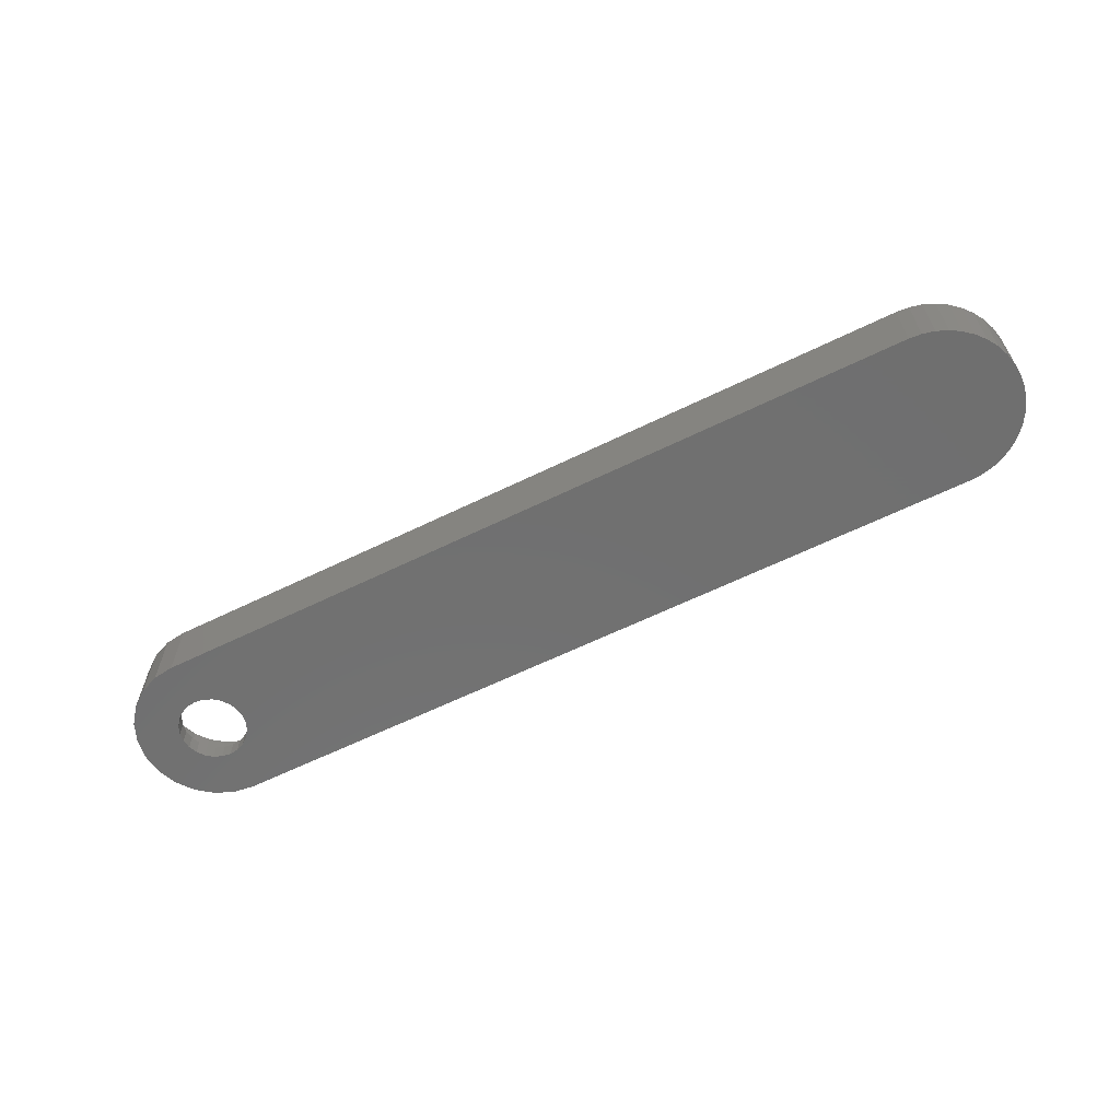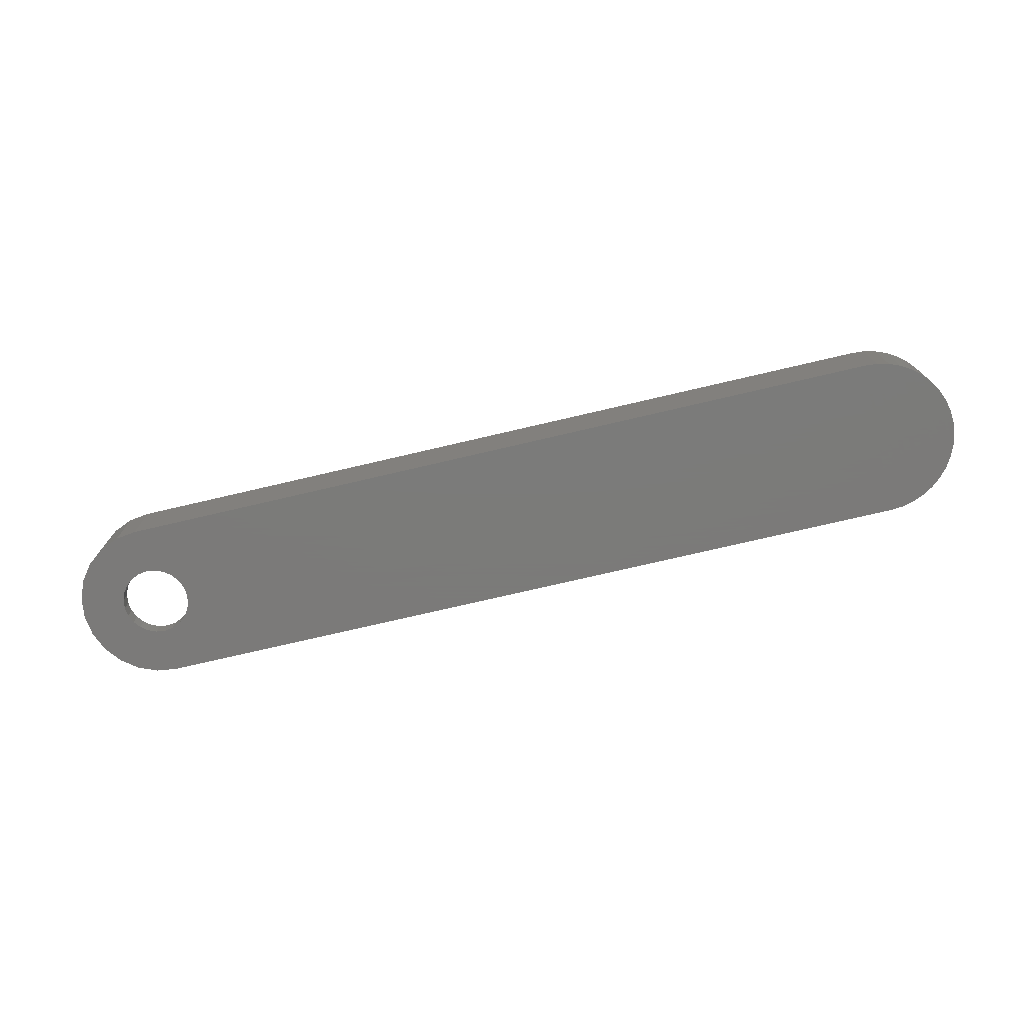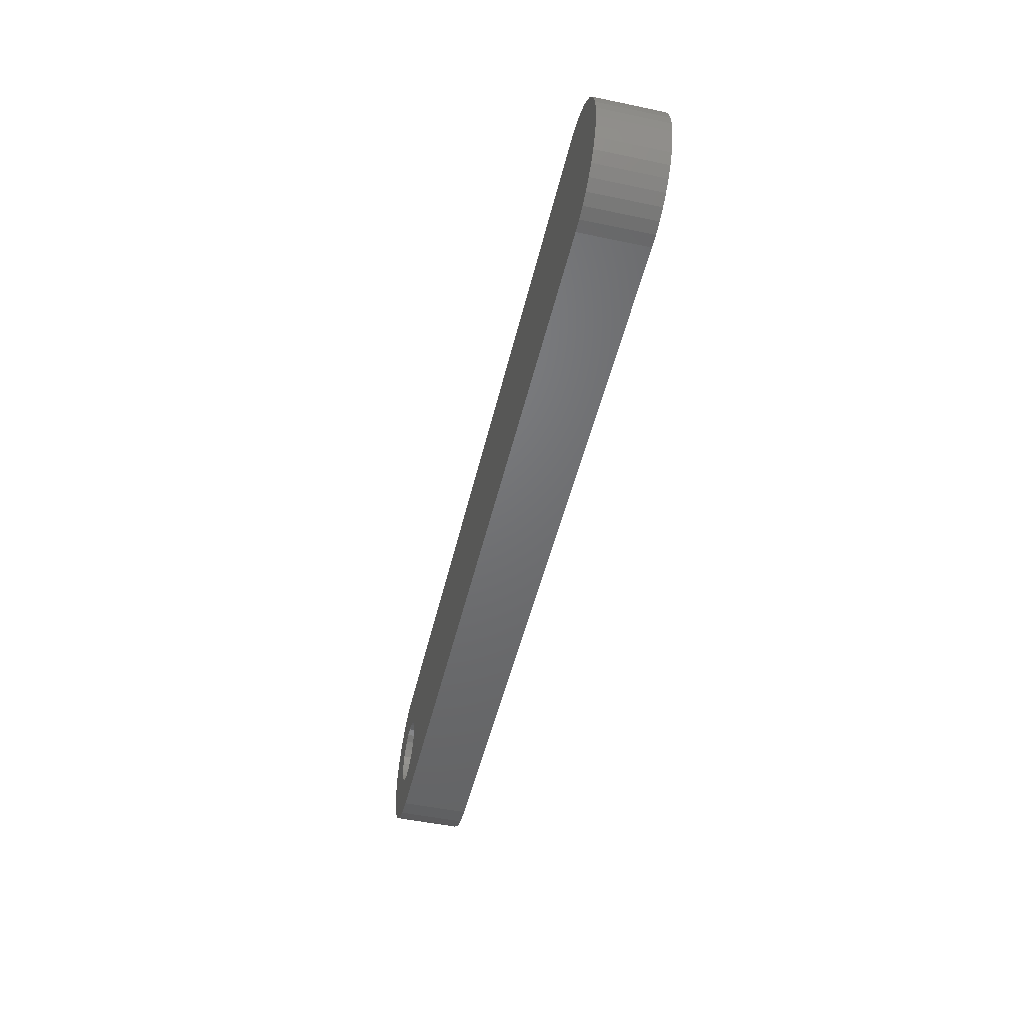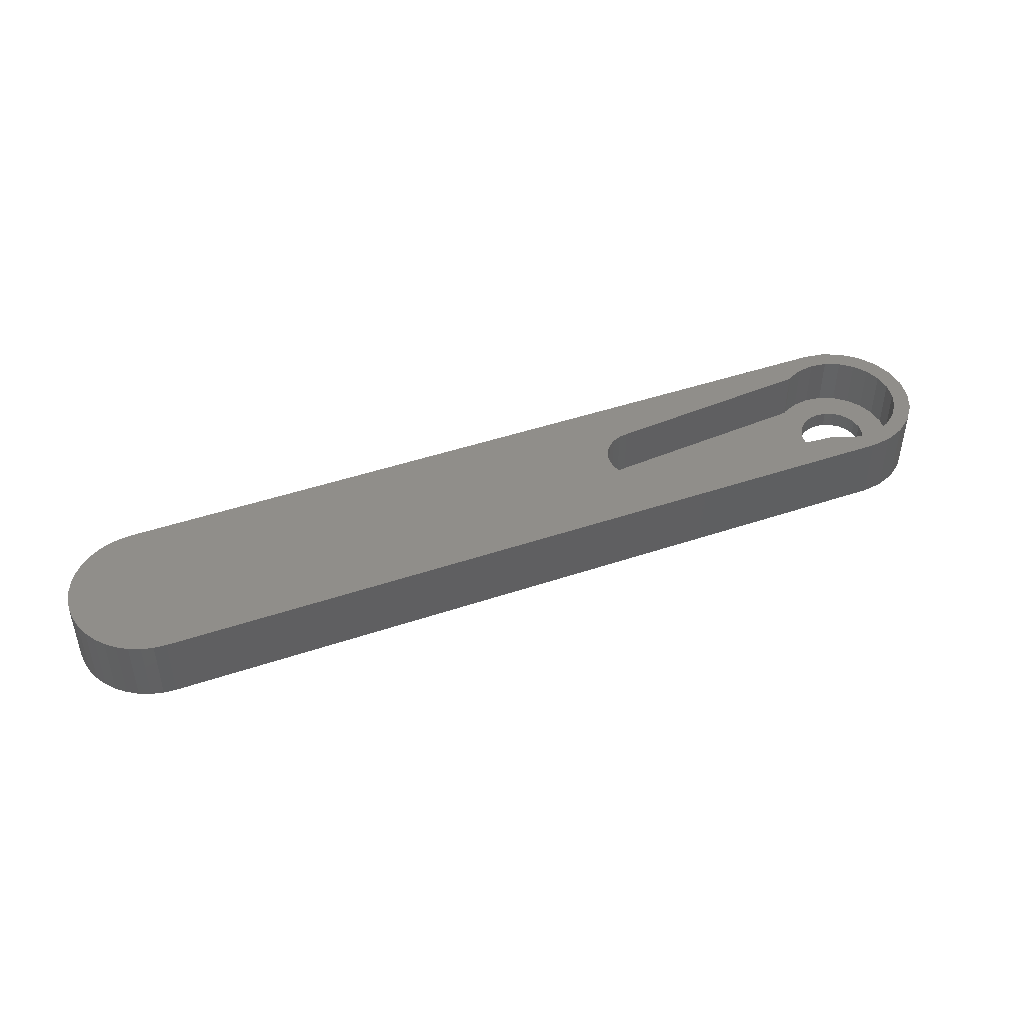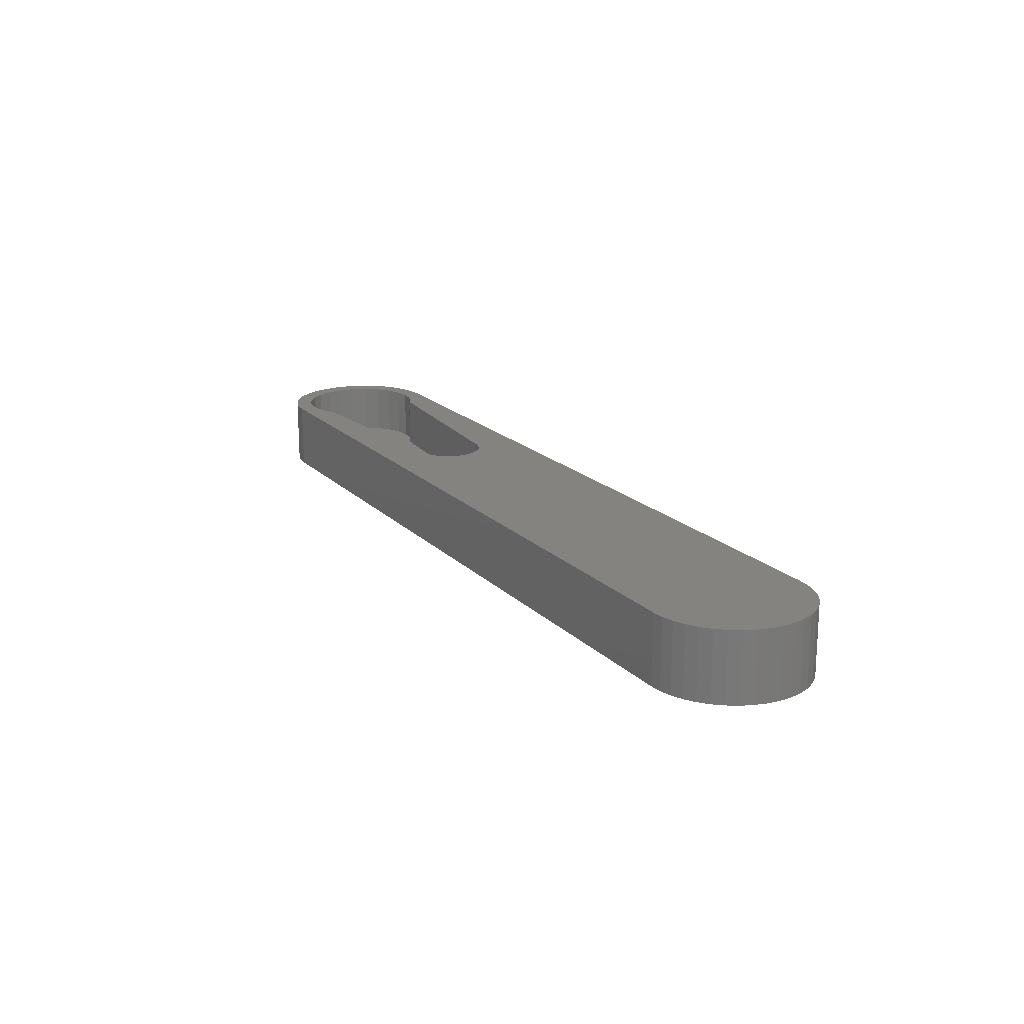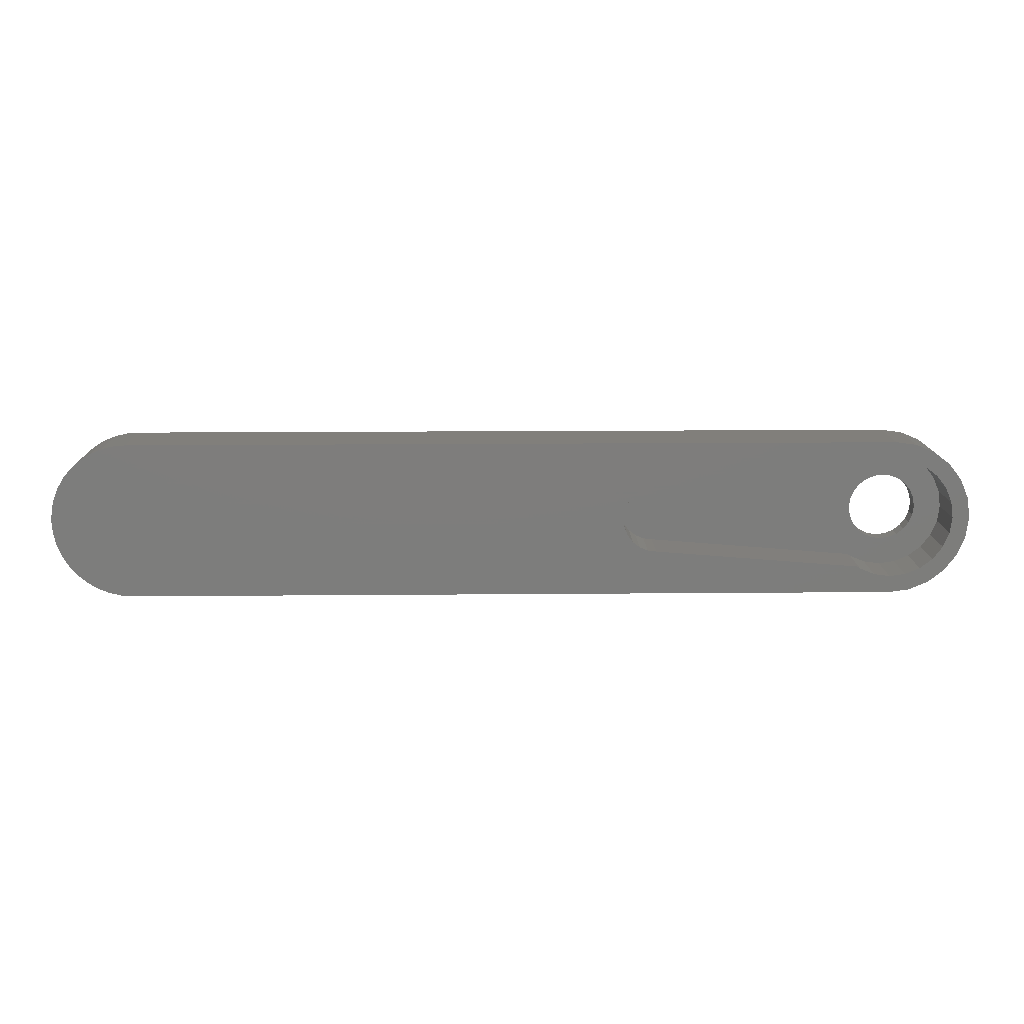
<metadata>
{"format":"stl","ext":"stl","renderer":"f3d","projection":"perspective","resolution":1024,"background":"white","views":[{"elev":-62.0,"azim":-153.6,"up":"+Z"},{"elev":-73.9,"azim":-166.8,"up":"+Z"},{"elev":-49.2,"azim":-103.1,"up":"+Y"},{"elev":45.3,"azim":-21.3,"up":"+Z"},{"elev":18.2,"azim":-119.1,"up":"+Z"},{"elev":13.3,"azim":-1.2,"up":"+Y"}]}
</metadata>
<code>
# stl→obj: 180 verts, 360 faces
v 0.06815 3.082 1
v 0.06815 4.118 1
v 0 3.6 1
v 0.2679 2.6 1
v 0.2679 4.6 1
v 0.5858 2.186 1
v 0.5858 5.014 1
v 1 1.868 1
v 1 5.332 1
v 1.482 1.668 1
v 1.482 5.532 1
v 2 1.6 1
v 2 5.6 1
v 14.15 0.6 1
v 14.1 3.6 1
v 14.17 3.082 1
v 14.3 0.4823 1
v 14.37 2.6 1
v 15.17 0.1227 1
v 14.69 2.186 1
v 15.1 1.868 1
v 15.58 1.668 1
v 16.1 0 1
v 16.1 1.6 1
v 17.03 0.1227 1
v 16.62 1.668 1
v 17.1 1.868 1
v 17.9 0.4823 1
v 17.51 2.186 1
v 17.83 2.6 1
v 18.03 3.082 1
v 18.65 1.054 1
v 18.1 3.6 1
v 14.15 6.6 1
v 14.17 4.118 1
v 14.3 6.718 1
v 14.37 4.6 1
v 15.17 7.077 1
v 14.69 5.014 1
v 15.1 5.332 1
v 15.58 5.532 1
v 16.1 7.2 1
v 16.1 5.6 1
v 16.62 5.532 1
v 17.03 7.077 1
v 17.1 5.332 1
v 17.9 6.718 1
v 17.51 5.014 1
v 17.83 4.6 1
v 18.03 4.118 1
v 18.65 6.146 1
v 19.22 1.8 1
v 19.22 5.4 1
v 19.58 2.668 1
v 19.58 4.532 1
v 19.7 3.6 1
v 2 1.6 4
v 14.15 0.6 4
v 1.482 1.668 4
v 1 1.868 4
v 0.5858 2.186 4
v 0.2679 2.6 4
v 0.06815 3.082 4
v 0 3.6 4
v 0.06815 4.118 4
v 0.2679 4.6 4
v 0.5858 5.014 4
v 1 5.332 4
v 1.482 5.532 4
v 2 5.6 4
v 14.15 6.6 4
v 14.3 6.718 4
v 15.17 7.077 4
v 16.1 7.2 4
v 17.03 7.077 4
v 17.9 6.718 4
v 18.65 6.146 4
v 19.22 5.4 4
v 19.58 4.532 4
v 19.7 3.6 4
v 19.58 2.668 4
v 19.22 1.8 4
v 18.65 1.054 4
v 17.9 0.4823 4
v 17.03 0.1227 4
v 16.1 0 4
v 15.17 0.1227 4
v 14.3 0.4823 4
v 17.83 4.6 0
v 17.51 5.014 0
v 18.03 4.118 0
v 18.1 3.6 0
v 18.03 3.082 0
v 17.83 2.6 0
v 17.51 2.186 0
v 17.1 1.868 0
v 16.62 1.668 0
v 16.1 1.6 0
v 15.58 1.668 0
v 15.1 1.868 0
v 14.69 2.186 0
v 14.37 2.6 0
v 14.17 3.082 0
v 14.1 3.6 0
v 14.17 4.118 0
v 14.37 4.6 0
v 14.69 5.014 0
v 15.1 5.332 0
v 15.58 5.532 0
v 16.1 5.6 0
v 16.62 5.532 0
v 17.1 5.332 0
v 16.1 8.2 4
v 17.29 8.043 3.877e-15
v 16.1 8.2 3.877e-15
v 17.29 8.043 4
v 18.4 7.584 3.877e-15
v 18.4 7.584 4
v 19.35 6.853 3.877e-15
v 19.35 6.853 4
v 20.08 5.9 4
v 20.08 5.9 3.877e-15
v 20.54 4.791 4
v 20.54 4.791 3.877e-15
v 20.7 3.6 4
v 20.7 3.6 3.877e-15
v 20.54 2.409 4
v 20.54 2.409 3.877e-15
v 20.08 1.3 4
v 20.08 1.3 3.877e-15
v 19.35 0.3473 4
v 19.35 0.3473 3.877e-15
v 18.4 -0.3837 3.877e-15
v 18.4 -0.3837 4
v 17.29 -0.8433 3.877e-15
v 17.29 -0.8433 4
v 16.1 -1 3.877e-15
v 16.1 -1 4
v -33.84 4.32 6.345e-15
v -33.84 2.88 7.05e-15
v -33.9 3.6 6.345e-15
v -33.67 5.021 6.345e-15
v -33.67 2.179 7.05e-15
v -33.4 5.688 6.345e-15
v -33.4 1.512 7.05e-15
v -33.02 6.304 6.345e-15
v -33.02 0.8962 7.05e-15
v -32.55 6.853 6.345e-15
v -32.55 0.3473 7.05e-15
v -32 7.321 6.345e-15
v -32 -0.1215 7.05e-15
v -31.39 7.699 6.345e-15
v -31.39 -0.4986 7.05e-15
v -30.72 7.975 4.935e-15
v -30.72 -0.7749 6.345e-15
v -30.02 8.143 4.935e-15
v -30.02 -0.9434 6.345e-15
v -29.3 8.2 4.935e-15
v -29.3 -1 6.345e-15
v -29.3 8.2 4
v -29.3 -1 4
v -33.84 2.88 4
v -33.84 4.32 4
v -33.9 3.6 4
v -33.67 2.179 4
v -33.67 5.021 4
v -33.4 1.512 4
v -33.4 5.688 4
v -33.02 0.8962 4
v -33.02 6.304 4
v -32.55 0.3473 4
v -32.55 6.853 4
v -32 -0.1215 4
v -32 7.321 4
v -31.39 -0.4986 4
v -31.39 7.699 4
v -30.72 -0.7749 4
v -30.72 7.975 4
v -30.02 -0.9434 4
v -30.02 8.143 4
f 1 2 3
f 2 1 4
f 2 4 5
f 5 4 6
f 5 6 7
f 7 6 8
f 7 8 9
f 9 8 10
f 9 10 11
f 11 10 12
f 11 12 13
f 13 12 14
f 13 14 15
f 15 14 16
f 16 14 17
f 16 17 18
f 18 17 19
f 18 19 20
f 20 19 21
f 21 19 22
f 22 19 23
f 22 23 24
f 24 23 25
f 24 25 26
f 26 25 27
f 27 25 28
f 27 28 29
f 29 28 30
f 30 28 31
f 31 28 32
f 31 32 33
f 15 34 13
f 34 15 35
f 34 35 36
f 36 35 37
f 36 37 38
f 38 37 39
f 38 39 40
f 38 40 41
f 38 41 42
f 42 41 43
f 42 43 44
f 42 44 45
f 45 44 46
f 45 46 47
f 47 46 48
f 47 48 49
f 47 49 50
f 47 50 51
f 51 50 33
f 51 33 32
f 51 32 52
f 51 52 53
f 53 52 54
f 53 54 55
f 55 54 56
f 57 14 12
f 14 57 58
f 59 12 10
f 12 59 57
f 60 10 8
f 10 60 59
f 61 8 6
f 8 61 60
f 4 61 6
f 61 4 62
f 1 62 4
f 62 1 63
f 3 63 1
f 63 3 64
f 2 64 3
f 64 2 65
f 5 65 2
f 65 5 66
f 7 66 5
f 66 7 67
f 68 7 9
f 7 68 67
f 69 9 11
f 9 69 68
f 70 11 13
f 11 70 69
f 71 13 34
f 13 71 70
f 72 34 36
f 34 72 71
f 73 36 38
f 36 73 72
f 74 38 42
f 38 74 73
f 75 42 45
f 42 75 74
f 76 45 47
f 45 76 75
f 77 47 51
f 47 77 76
f 77 53 78
f 53 77 51
f 78 55 79
f 55 78 53
f 79 56 80
f 56 79 55
f 80 54 81
f 54 80 56
f 81 52 82
f 52 81 54
f 82 32 83
f 32 82 52
f 84 32 28
f 32 84 83
f 85 28 25
f 28 85 84
f 86 25 23
f 25 86 85
f 87 23 19
f 23 87 86
f 88 19 17
f 19 88 87
f 58 17 14
f 17 58 88
f 48 89 49
f 89 48 90
f 49 91 50
f 91 49 89
f 50 92 33
f 92 50 91
f 33 93 31
f 93 33 92
f 31 94 30
f 94 31 93
f 30 95 29
f 95 30 94
f 27 95 96
f 95 27 29
f 26 96 97
f 96 26 27
f 24 97 98
f 97 24 26
f 22 98 99
f 98 22 24
f 21 99 100
f 99 21 22
f 20 100 101
f 100 20 21
f 102 20 101
f 20 102 18
f 103 18 102
f 18 103 16
f 104 16 103
f 16 104 15
f 105 15 104
f 15 105 35
f 106 35 105
f 35 106 37
f 107 37 106
f 37 107 39
f 40 107 108
f 107 40 39
f 41 108 109
f 108 41 40
f 43 109 110
f 109 43 41
f 44 110 111
f 110 44 43
f 46 111 112
f 111 46 44
f 48 112 90
f 112 48 46
f 113 114 115
f 114 113 116
f 116 117 114
f 117 116 118
f 118 119 117
f 119 118 120
f 119 121 122
f 121 119 120
f 122 123 124
f 123 122 121
f 124 125 126
f 125 124 123
f 126 127 128
f 127 126 125
f 128 129 130
f 129 128 127
f 130 131 132
f 131 130 129
f 131 133 132
f 133 131 134
f 134 135 133
f 135 134 136
f 136 137 135
f 137 136 138
f 139 140 141
f 140 139 142
f 140 142 143
f 143 142 144
f 143 144 145
f 145 144 146
f 145 146 147
f 147 146 148
f 147 148 149
f 149 148 150
f 149 150 151
f 151 150 152
f 151 152 153
f 153 152 154
f 153 154 155
f 155 154 156
f 155 156 157
f 157 156 158
f 157 158 159
f 159 158 115
f 159 115 106
f 159 106 105
f 159 105 104
f 106 115 107
f 107 115 108
f 108 115 109
f 109 115 110
f 110 115 114
f 110 114 111
f 111 114 112
f 112 114 90
f 90 114 117
f 90 117 89
f 89 117 91
f 91 117 92
f 159 102 137
f 102 159 103
f 103 159 104
f 137 102 101
f 137 101 100
f 137 100 99
f 137 99 98
f 137 98 97
f 137 97 135
f 135 97 96
f 135 96 95
f 135 95 133
f 133 95 94
f 133 94 93
f 133 93 92
f 133 92 117
f 133 117 119
f 133 119 132
f 132 119 122
f 132 122 130
f 130 122 124
f 130 124 128
f 128 124 126
f 158 113 115
f 113 158 160
f 138 159 137
f 159 138 161
f 162 163 164
f 163 162 165
f 163 165 166
f 166 165 167
f 166 167 168
f 168 167 169
f 168 169 170
f 170 169 171
f 170 171 172
f 172 171 173
f 172 173 174
f 174 173 175
f 174 175 176
f 176 175 177
f 176 177 178
f 178 177 179
f 178 179 180
f 180 179 161
f 180 161 160
f 160 161 59
f 59 161 138
f 160 59 60
f 160 60 61
f 160 61 62
f 160 62 63
f 160 63 64
f 59 138 57
f 57 138 58
f 58 138 88
f 88 138 87
f 87 138 86
f 86 138 136
f 86 136 85
f 85 136 84
f 84 136 134
f 84 134 83
f 83 134 131
f 83 131 82
f 82 131 81
f 81 131 129
f 81 129 80
f 160 69 113
f 69 160 68
f 68 160 67
f 67 160 66
f 66 160 65
f 65 160 64
f 113 69 70
f 113 70 71
f 113 71 72
f 113 72 73
f 113 73 74
f 113 74 75
f 113 75 116
f 116 75 76
f 116 76 118
f 118 76 77
f 118 77 120
f 120 77 78
f 120 78 79
f 120 79 121
f 121 79 80
f 121 80 129
f 121 129 127
f 121 127 123
f 123 127 125
f 163 141 164
f 141 163 139
f 166 139 163
f 139 166 142
f 168 142 166
f 142 168 144
f 170 144 168
f 144 170 146
f 172 146 170
f 146 172 148
f 172 150 148
f 150 172 174
f 174 152 150
f 152 174 176
f 152 178 154
f 178 152 176
f 178 156 154
f 156 178 180
f 180 158 156
f 158 180 160
f 161 157 159
f 157 161 179
f 179 155 157
f 155 179 177
f 177 153 155
f 153 177 175
f 175 151 153
f 151 175 173
f 173 149 151
f 149 173 171
f 171 147 149
f 147 171 169
f 169 145 147
f 145 169 167
f 167 143 145
f 143 167 165
f 165 140 143
f 140 165 162
f 162 141 140
f 141 162 164

</code>
